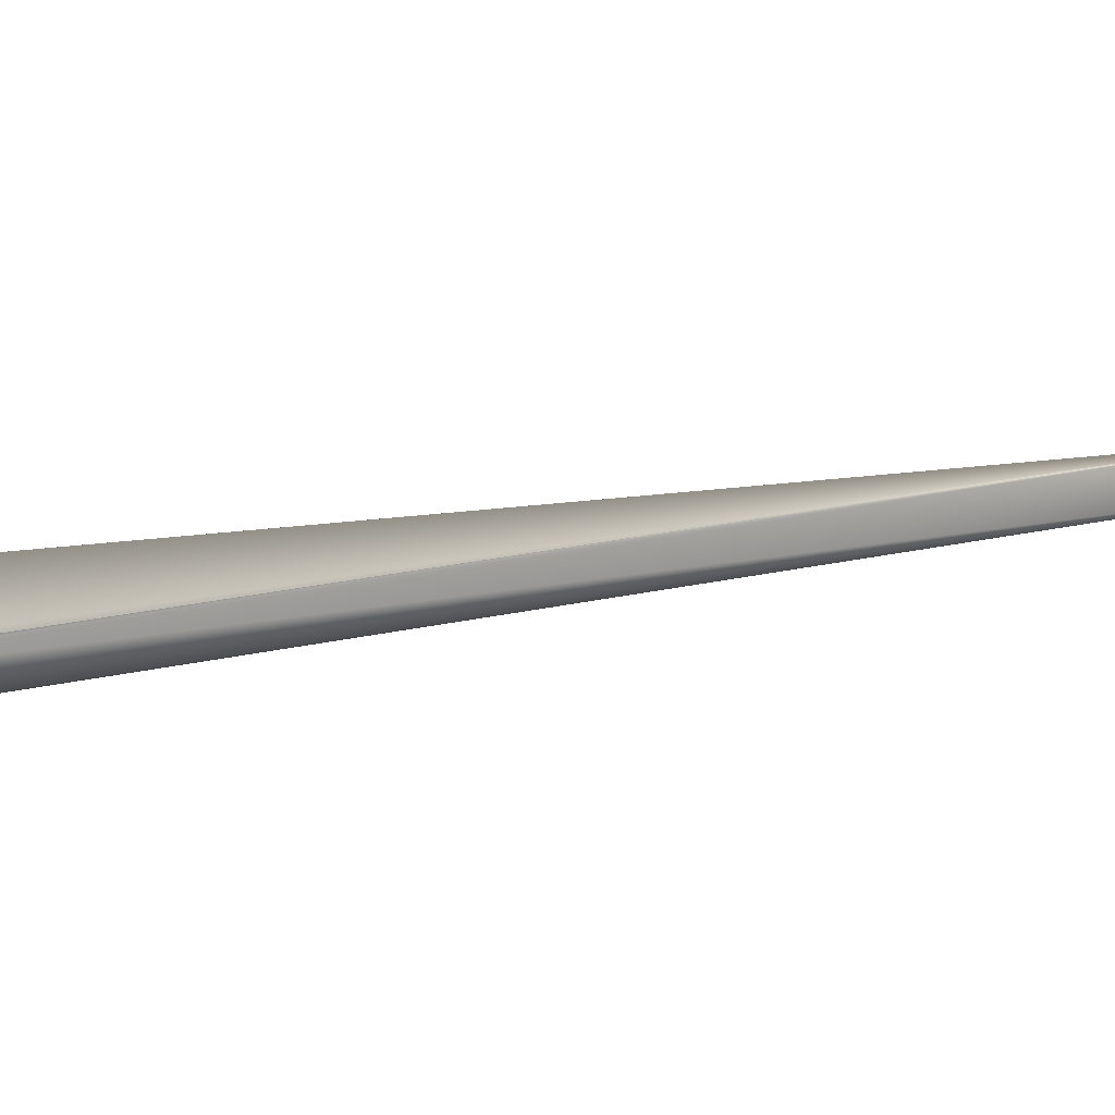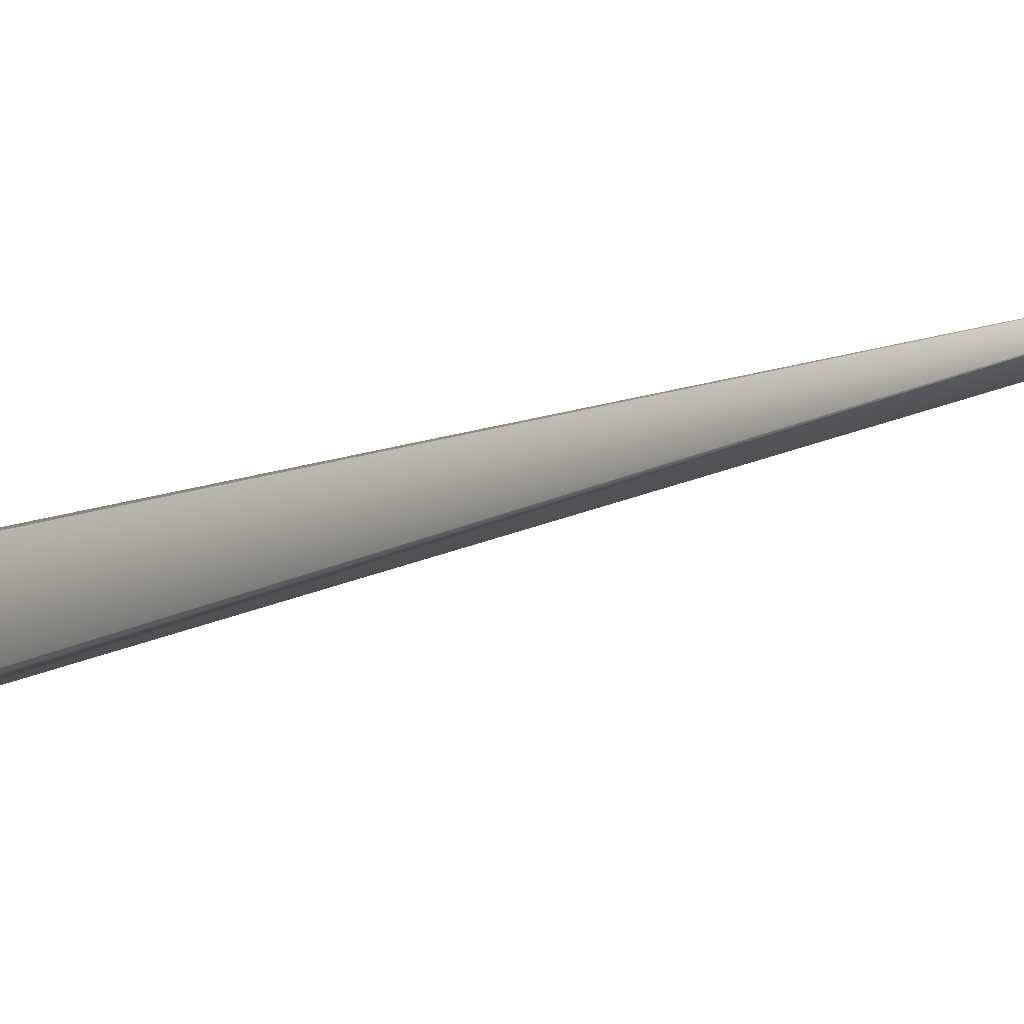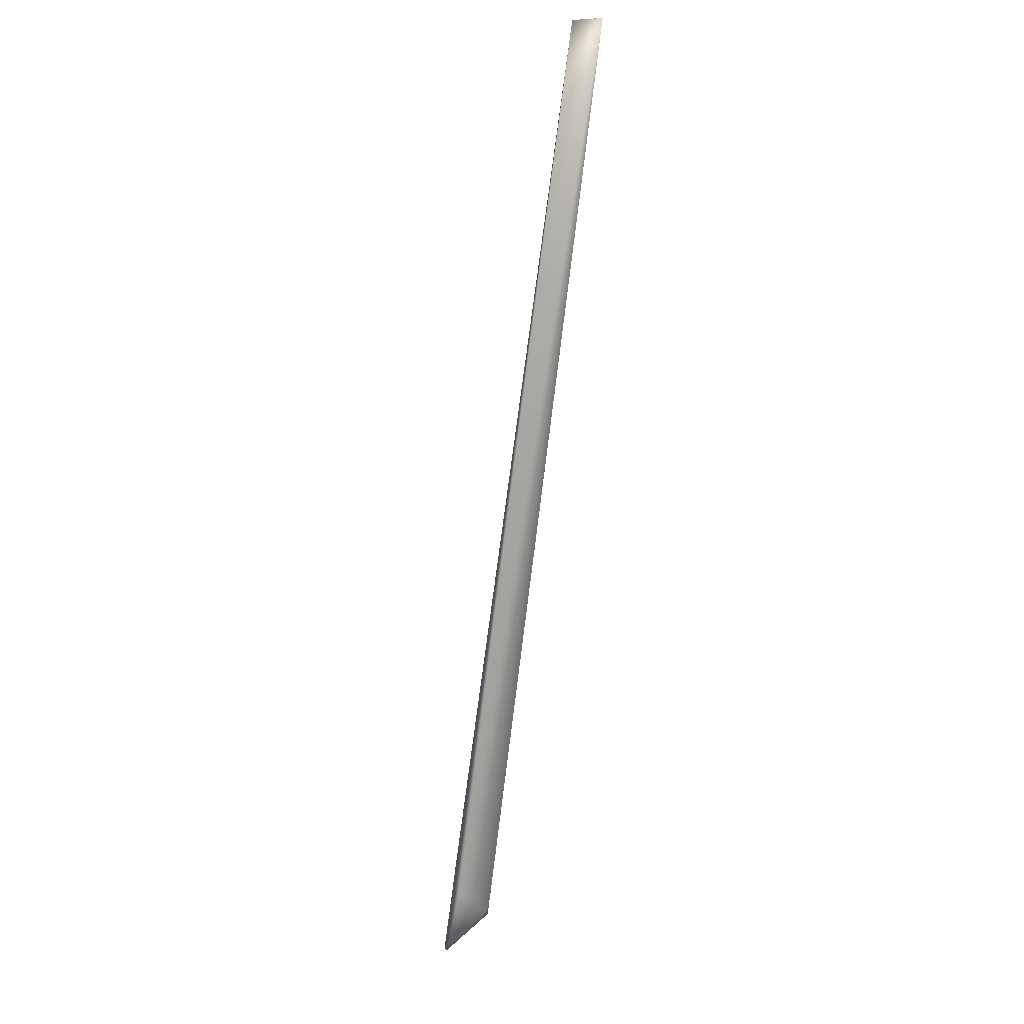
<metadata>
{"format":"obj","ext":"obj","renderer":"f3d","projection":"perspective","resolution":1024,"background":"white","views":[{"elev":-24.2,"azim":-91.4,"up":"+Y"},{"elev":38.0,"azim":-68.7,"up":"+Y"},{"elev":46.0,"azim":-35.6,"up":"+Z"}]}
</metadata>
<code>
v 0.4071 0.3434 0.95
v 0.02918 0.09305 -0.03686
v 0.4069 0.3438 0.9498
v 0.4066 0.3442 0.9497
v 0.4064 0.3446 0.9496
v 0.4062 0.345 0.9494
v 0.4059 0.3454 0.9493
v 0.4057 0.3458 0.9491
v 0.4054 0.3462 0.949
v 0.4052 0.3466 0.9488
v 0.405 0.347 0.9487
v 0.4047 0.3474 0.9486
v 0.4045 0.3478 0.9484
v 0.4043 0.3482 0.9483
v 0.404 0.3486 0.9481
v 0.4038 0.349 0.948
v 0.4035 0.3494 0.9478
v 0.4033 0.3498 0.9477
v 0.403 0.3502 0.9476
v 0.4028 0.3506 0.9474
v 0.4026 0.351 0.9473
v 0.4023 0.3514 0.9471
v 0.4021 0.3518 0.947
v 0.4018 0.3522 0.9469
v 0.4016 0.3526 0.9467
v 0.4013 0.353 0.9466
v 0.4011 0.3534 0.9464
v 0.4008 0.3538 0.9463
v 0.4006 0.3542 0.9462
v 0.4004 0.3546 0.946
v 0.4001 0.355 0.9459
v 0.3999 0.3554 0.9457
v 0.3996 0.3558 0.9456
v 0.3994 0.3562 0.9454
v 0.3991 0.3566 0.9453
v 0.3989 0.357 0.9452
v 0.3986 0.3574 0.945
v 0.3984 0.3578 0.9449
v 0.3981 0.3582 0.9447
v 0.3979 0.3586 0.9446
v 0.3976 0.3589 0.9445
v 0.3974 0.3593 0.9443
v 0.3971 0.3597 0.9442
v 0.3969 0.3601 0.944
v 0.3966 0.3605 0.9439
v 0.3963 0.3609 0.9438
v 0.3961 0.3613 0.9436
v 0.3958 0.3617 0.9435
v 0.3956 0.3621 0.9434
v 0.3953 0.3624 0.9432
v 0.3951 0.3628 0.9431
v 0.3948 0.3632 0.9429
v 0.3945 0.3636 0.9428
v 0.3943 0.364 0.9427
v 0.3941 0.3643 0.9425
v 0.3938 0.3647 0.9424
v 0.3936 0.365 0.9423
v 0.3933 0.3653 0.9422
v 0.3931 0.3657 0.942
v 0.3929 0.366 0.9419
v 0.3927 0.3663 0.9418
v 0.3925 0.3666 0.9417
v 0.3923 0.3669 0.9416
v 0.3921 0.3672 0.9415
v 0.3919 0.3675 0.9414
v 0.3917 0.3678 0.9413
v 0.3915 0.368 0.9412
v 0.3913 0.3683 0.9411
v 0.3911 0.3685 0.941
v 0.391 0.3688 0.9409
v 0.3908 0.369 0.9408
v 0.3906 0.3692 0.9408
v 0.3905 0.3694 0.9407
v 0.3903 0.3696 0.9406
v 0.3902 0.3699 0.9405
v 0.39 0.37 0.9405
v 0.3899 0.3702 0.9404
v 0.3898 0.3704 0.9403
v 0.3897 0.3706 0.9403
v 0.3895 0.3708 0.9402
v 0.3894 0.3709 0.9401
v 0.3893 0.3711 0.9401
v 0.3892 0.3712 0.94
v 0.3891 0.3713 0.94
v 0.389 0.3715 0.9399
v 0.3889 0.3716 0.9399
v 0.3889 0.3717 0.9399
v 0.3888 0.3718 0.9398
v 0.3887 0.3719 0.9398
v 0.3886 0.372 0.9397
v 0.3886 0.3721 0.9397
v 0.3885 0.3721 0.9397
v 0.3885 0.3722 0.9397
v 0.3883 0.3725 0.9396
v -0.02422 0.02047 0.04115
v 0.00474 0.00167 -0.01322
v 0.00586 0.000671 0.006563
v 2.6e-05 -0.001964 0
v -0.05951 0.004558 -0.03561
v 0.02905 0.09309 -0.03685
v -0.05987 0.001589 -0.03524
v -0.05988 0.001518 -0.03524
v -0.05988 0.001446 -0.03523
v -0.05989 0.001375 -0.03522
v -0.05989 0.001303 -0.03521
v -0.0599 0.001232 -0.0352
v -0.0599 0.00116 -0.03519
v -0.05991 0.001089 -0.03518
v -0.05992 0.001017 -0.03517
v -0.05992 0.000946 -0.03516
v -0.05992 0.000876 -0.03515
v -0.05993 0.000808 -0.03515
v -0.05993 0.000741 -0.03514
v -0.05994 0.000676 -0.03513
v -0.05994 0.000611 -0.03512
v -0.05994 0.000549 -0.03511
v -0.05995 0.000488 -0.0351
v -0.05995 0.000428 -0.0351
v -0.05996 0.00037 -0.03509
v -0.05996 0.000313 -0.03508
v -0.05996 0.000258 -0.03507
v -0.05996 0.000204 -0.03506
v -0.05997 0.000152 -0.03506
v -0.05997 0.000101 -0.03505
v -0.05997 5.1e-05 -0.03504
v -0.05997 3e-06 -0.03504
v -0.05998 -4.4e-05 -0.03503
v -0.05998 -8.9e-05 -0.03503
v -0.05998 -0.000133 -0.03502
v -0.05998 -0.000175 -0.03501
v -0.05998 -0.000216 -0.03501
v -0.05998 -0.000256 -0.035
v -0.05998 -0.000294 -0.035
v -0.05999 -0.000331 -0.03499
v -0.05999 -0.000366 -0.03499
v -0.05999 -0.0004 -0.03498
v -0.05999 -0.000432 -0.03498
v -0.05999 -0.000463 -0.03497
v -0.05999 -0.000493 -0.03497
v -0.05999 -0.000521 -0.03497
v -0.05999 -0.000548 -0.03496
v -0.05999 -0.000573 -0.03496
v -0.05999 -0.000597 -0.03496
v -0.05999 -0.000619 -0.03495
v -0.05999 -0.00064 -0.03495
v -0.06 -0.00066 -0.03495
v -0.06 -0.000678 -0.03494
v -0.06 -0.000695 -0.03494
v -0.06 -0.000711 -0.03494
v -0.06 -0.000725 -0.03494
v -0.06 -0.000737 -0.03494
v 0.3884 0.3723 0.9396
v -0.06 -0.000749 -0.03494
v 0.3884 0.3723 0.9396
v -0.06 -0.000759 -0.03493
v 0.3884 0.3724 0.9396
v -0.06 -0.000767 -0.03493
v 0.3883 0.3724 0.9396
v -0.06 -0.000774 -0.03493
v 0.3883 0.3724 0.9396
v -0.06 -0.00078 -0.03493
v -0.06 -0.000784 -0.03493
v -0.06 -0.000788 -0.03493
v -0.05952 0.004485 -0.0356
v 0.02893 0.09313 -0.03684
v -0.05953 0.004412 -0.03559
v 0.0288 0.09318 -0.03683
v -0.05954 0.004339 -0.03558
v 0.02867 0.09322 -0.03683
v -0.05955 0.004266 -0.03557
v 0.02855 0.09326 -0.03682
v -0.05956 0.004193 -0.03556
v 0.02842 0.0933 -0.03681
v -0.05957 0.00412 -0.03556
v 0.02829 0.09334 -0.0368
v -0.05958 0.004047 -0.03555
v 0.02817 0.09339 -0.03679
v -0.0596 0.003974 -0.03554
v 0.02804 0.09343 -0.03678
v -0.0596 0.003901 -0.03553
v 0.02791 0.09347 -0.03678
v -0.05962 0.003829 -0.03552
v 0.02779 0.09351 -0.03677
v -0.05962 0.003756 -0.03551
v 0.02766 0.09355 -0.03676
v -0.05963 0.003683 -0.0355
v 0.02753 0.09359 -0.03675
v -0.05964 0.00361 -0.03549
v 0.02741 0.09363 -0.03674
v -0.05965 0.003538 -0.03548
v 0.02728 0.09367 -0.03673
v -0.05966 0.003465 -0.03548
v 0.02715 0.09371 -0.03672
v -0.05967 0.003393 -0.03547
v 0.02703 0.09375 -0.03671
v -0.05968 0.00332 -0.03546
v 0.0269 0.09379 -0.0367
v -0.05969 0.003248 -0.03545
v 0.02677 0.09383 -0.03669
v -0.0597 0.003175 -0.03544
v 0.02665 0.09387 -0.03668
v -0.05971 0.003103 -0.03543
v 0.02652 0.09391 -0.03667
v -0.05972 0.00303 -0.03542
v 0.02639 0.09395 -0.03666
v -0.05973 0.002958 -0.03541
v 0.02627 0.09399 -0.03665
v -0.05974 0.002886 -0.0354
v 0.02614 0.09403 -0.03664
v -0.05974 0.002813 -0.0354
v 0.02601 0.09407 -0.03663
v -0.05975 0.002741 -0.03539
v 0.02588 0.09411 -0.03662
v -0.05976 0.002669 -0.03538
v 0.02576 0.09415 -0.03661
v -0.05977 0.002597 -0.03537
v 0.02563 0.09419 -0.0366
v -0.05978 0.002524 -0.03536
v 0.0255 0.09422 -0.03659
v -0.05978 0.002452 -0.03535
v 0.02538 0.09426 -0.03658
v -0.05979 0.00238 -0.03534
v 0.02525 0.0943 -0.03657
v -0.0598 0.002308 -0.03533
v 0.02512 0.09434 -0.03656
v -0.05981 0.002236 -0.03533
v 0.02499 0.09437 -0.03655
v -0.05982 0.002164 -0.03532
v 0.02487 0.09441 -0.03654
v -0.05982 0.002092 -0.03531
v 0.02474 0.09445 -0.03653
v -0.05983 0.00202 -0.0353
v 0.02461 0.09448 -0.03652
v -0.05984 0.001948 -0.03529
v 0.02448 0.09452 -0.03651
v -0.05984 0.001877 -0.03528
v 0.02436 0.09456 -0.03649
v -0.05985 0.001805 -0.03527
v 0.02423 0.09459 -0.03648
v -0.05986 0.001733 -0.03526
v 0.0241 0.09463 -0.03647
v -0.05986 0.001661 -0.03525
v 0.02397 0.09466 -0.03646
v 0.02385 0.0947 -0.03645
v 0.02372 0.09474 -0.03644
v 0.02359 0.09477 -0.03642
v 0.02346 0.09481 -0.03641
v 0.02334 0.09484 -0.0364
v 0.02321 0.09488 -0.03639
v 0.02308 0.09491 -0.03638
v 0.02295 0.09494 -0.03637
v 0.02283 0.09498 -0.03635
v 0.0227 0.09501 -0.03634
v 0.02258 0.09504 -0.03633
v 0.02246 0.09507 -0.03632
v 0.02234 0.0951 -0.0363
v 0.02223 0.09513 -0.03629
v 0.02211 0.09516 -0.03628
v 0.022 0.09519 -0.03627
v 0.0219 0.09521 -0.03626
v 0.02179 0.09524 -0.03625
v 0.02169 0.09527 -0.03624
v 0.02159 0.09529 -0.03623
v 0.02149 0.09531 -0.03622
v 0.0214 0.09534 -0.03621
v 0.02131 0.09536 -0.0362
v 0.02122 0.09538 -0.03619
v 0.02113 0.0954 -0.03618
v 0.02104 0.09542 -0.03617
v 0.02096 0.09544 -0.03616
v 0.02088 0.09546 -0.03615
v 0.02081 0.09548 -0.03614
v 0.02073 0.09549 -0.03613
v 0.02066 0.09551 -0.03613
v 0.02059 0.09553 -0.03612
v 0.02052 0.09554 -0.03611
v 0.02046 0.09556 -0.0361
v 0.0204 0.09557 -0.0361
v 0.02034 0.09558 -0.03609
v 0.02028 0.0956 -0.03608
v 0.02023 0.09561 -0.03608
v 0.02018 0.09562 -0.03607
v 0.02013 0.09563 -0.03607
v 0.02008 0.09564 -0.03606
v 0.02004 0.09565 -0.03606
v 0.02 0.09566 -0.03605
v 0.01996 0.09567 -0.03605
v 0.01992 0.09568 -0.03604
v 0.01989 0.09569 -0.03604
v 0.01986 0.09569 -0.03603
v 0.01983 0.0957 -0.03603
v 0.01981 0.0957 -0.03603
v 0.01978 0.09571 -0.03603
v 0.01976 0.09571 -0.03602
v 0.01974 0.09572 -0.03602
v 0.01973 0.09572 -0.03602
v 0.01972 0.09572 -0.03602
v 0.01971 0.09573 -0.03602
v 0.0197 0.09573 -0.03602
v 0.01969 0.09573 -0.03602
f 1 2 3
f 1 3 4
f 1 4 5
f 1 5 6
f 1 6 7
f 1 7 8
f 1 8 9
f 1 9 10
f 1 10 11
f 1 11 12
f 1 12 13
f 1 13 14
f 1 14 15
f 1 15 16
f 1 16 17
f 1 17 18
f 1 18 19
f 1 19 20
f 1 20 21
f 1 21 22
f 1 22 23
f 1 23 24
f 1 24 25
f 1 25 26
f 1 26 27
f 1 27 28
f 1 28 29
f 1 29 30
f 1 30 31
f 1 31 32
f 1 32 33
f 1 33 34
f 1 34 35
f 1 35 36
f 1 36 37
f 1 37 38
f 1 38 39
f 1 39 40
f 1 40 41
f 1 41 42
f 1 42 43
f 1 43 44
f 1 44 45
f 1 45 46
f 1 46 47
f 1 47 48
f 1 48 49
f 1 49 50
f 1 50 51
f 1 51 52
f 1 52 53
f 1 53 54
f 1 54 55
f 1 55 56
f 1 56 57
f 1 57 58
f 1 58 59
f 1 59 60
f 1 60 61
f 1 61 62
f 1 62 63
f 1 63 64
f 1 64 65
f 1 65 66
f 1 66 67
f 1 67 68
f 1 68 69
f 1 69 70
f 1 70 71
f 1 71 72
f 1 72 73
f 1 73 74
f 1 74 75
f 1 75 76
f 1 76 77
f 1 77 78
f 1 78 79
f 1 79 80
f 1 80 81
f 1 81 82
f 1 82 83
f 1 83 84
f 1 84 85
f 1 85 86
f 1 86 87
f 1 87 88
f 1 88 89
f 1 89 90
f 1 90 91
f 1 91 92
f 1 92 93
f 1 93 94
f 1 94 95
f 1 96 2
f 1 97 96
f 1 95 98
f 1 98 97
f 2 99 100
f 2 100 94
f 2 4 3
f 2 5 4
f 2 6 5
f 2 7 6
f 2 8 7
f 2 9 8
f 2 10 9
f 2 11 10
f 2 12 11
f 2 13 12
f 2 14 13
f 2 15 14
f 2 16 15
f 2 17 16
f 2 18 17
f 2 19 18
f 2 20 19
f 2 21 20
f 2 22 21
f 2 23 22
f 2 24 23
f 2 25 24
f 2 26 25
f 2 27 26
f 2 28 27
f 2 29 28
f 2 30 29
f 2 31 30
f 2 32 31
f 2 33 32
f 2 34 33
f 2 35 34
f 2 36 35
f 2 37 36
f 2 38 37
f 2 39 38
f 2 40 39
f 2 41 40
f 2 42 41
f 2 43 42
f 2 101 99
f 2 44 43
f 2 102 101
f 2 45 44
f 2 103 102
f 2 46 45
f 2 104 103
f 2 47 46
f 2 105 104
f 2 48 47
f 2 106 105
f 2 49 48
f 2 107 106
f 2 50 49
f 2 108 107
f 2 51 50
f 2 109 108
f 2 52 51
f 2 110 109
f 2 53 52
f 2 111 110
f 2 54 53
f 2 112 111
f 2 55 54
f 2 113 112
f 2 56 55
f 2 114 113
f 2 57 56
f 2 115 114
f 2 58 57
f 2 116 115
f 2 59 58
f 2 117 116
f 2 60 59
f 2 118 117
f 2 61 60
f 2 119 118
f 2 62 61
f 2 120 119
f 2 63 62
f 2 121 120
f 2 64 63
f 2 122 121
f 2 65 64
f 2 123 122
f 2 66 65
f 2 124 123
f 2 67 66
f 2 125 124
f 2 68 67
f 2 126 125
f 2 69 68
f 2 127 126
f 2 70 69
f 2 128 127
f 2 71 70
f 2 129 128
f 2 72 71
f 2 130 129
f 2 73 72
f 2 131 130
f 2 74 73
f 2 132 131
f 2 75 74
f 2 133 132
f 2 76 75
f 2 134 133
f 2 77 76
f 2 135 134
f 2 78 77
f 2 136 135
f 2 79 78
f 2 137 136
f 2 80 79
f 2 138 137
f 2 81 80
f 2 139 138
f 2 82 81
f 2 140 139
f 2 83 82
f 2 141 140
f 2 84 83
f 2 142 141
f 2 85 84
f 2 143 142
f 2 86 85
f 2 144 143
f 2 87 86
f 2 145 144
f 2 88 87
f 2 146 145
f 2 89 88
f 2 147 146
f 2 90 89
f 2 148 147
f 2 91 90
f 2 149 148
f 2 92 91
f 2 150 149
f 2 93 92
f 2 151 150
f 2 152 93
f 2 153 151
f 2 154 152
f 2 155 153
f 2 156 154
f 2 157 155
f 2 158 156
f 2 159 157
f 2 160 158
f 2 161 159
f 2 162 161
f 2 94 160
f 2 96 163
f 2 163 162
f 99 164 94
f 99 165 100
f 99 166 164
f 99 167 165
f 99 168 166
f 99 169 167
f 99 170 168
f 99 171 169
f 99 172 170
f 99 173 171
f 99 174 172
f 99 175 173
f 99 176 174
f 99 177 175
f 99 178 176
f 99 179 177
f 99 180 178
f 99 181 179
f 99 182 180
f 99 183 181
f 99 184 182
f 99 185 183
f 99 186 184
f 99 187 185
f 99 188 186
f 99 189 187
f 99 190 188
f 99 191 189
f 99 192 190
f 99 193 191
f 99 194 192
f 99 195 193
f 99 196 194
f 99 197 195
f 99 198 196
f 99 199 197
f 99 200 198
f 99 201 199
f 99 202 200
f 99 203 201
f 99 204 202
f 99 205 203
f 99 206 204
f 99 207 205
f 99 208 206
f 99 209 207
f 99 210 208
f 99 211 209
f 99 212 210
f 99 213 211
f 99 214 212
f 99 215 213
f 99 216 214
f 99 217 215
f 99 218 216
f 99 219 217
f 99 220 218
f 99 221 219
f 99 222 220
f 99 223 221
f 99 224 222
f 99 225 223
f 99 226 224
f 99 227 225
f 99 228 226
f 99 229 227
f 99 230 228
f 99 231 229
f 99 232 230
f 99 233 231
f 99 234 232
f 99 235 233
f 99 236 234
f 99 237 235
f 99 238 236
f 99 239 237
f 99 240 238
f 99 241 239
f 99 242 240
f 99 243 241
f 99 101 242
f 99 244 243
f 99 245 244
f 99 246 245
f 99 247 246
f 99 248 247
f 99 249 248
f 99 250 249
f 99 251 250
f 99 252 251
f 99 253 252
f 99 254 253
f 99 255 254
f 99 256 255
f 99 257 256
f 99 258 257
f 99 259 258
f 99 260 259
f 99 261 260
f 99 262 261
f 99 263 262
f 99 264 263
f 99 265 264
f 99 266 265
f 99 267 266
f 99 268 267
f 99 269 268
f 99 270 269
f 99 271 270
f 99 272 271
f 99 273 272
f 99 274 273
f 99 275 274
f 99 276 275
f 99 277 276
f 99 278 277
f 99 279 278
f 99 280 279
f 99 281 280
f 99 282 281
f 99 283 282
f 99 284 283
f 99 285 284
f 99 286 285
f 99 287 286
f 99 288 287
f 99 289 288
f 99 290 289
f 99 291 290
f 99 292 291
f 99 293 292
f 99 294 293
f 99 295 294
f 99 296 295
f 99 297 296
f 99 298 297
f 99 299 298
f 99 94 300
f 99 300 299
f 100 165 94
f 164 166 94
f 165 167 94
f 166 168 94
f 167 169 94
f 168 170 94
f 169 171 94
f 170 172 94
f 171 173 94
f 172 174 94
f 173 175 94
f 174 176 94
f 175 177 94
f 176 178 94
f 177 179 94
f 178 180 94
f 179 181 94
f 180 182 94
f 181 183 94
f 182 184 94
f 183 185 94
f 184 186 94
f 185 187 94
f 186 188 94
f 187 189 94
f 188 190 94
f 189 191 94
f 190 192 94
f 191 193 94
f 192 194 94
f 193 195 94
f 194 196 94
f 195 197 94
f 196 198 94
f 197 199 94
f 198 200 94
f 199 201 94
f 200 202 94
f 201 203 94
f 202 204 94
f 203 205 94
f 204 206 94
f 205 207 94
f 206 208 94
f 207 209 94
f 208 210 94
f 209 211 94
f 210 212 94
f 211 213 94
f 212 214 94
f 213 215 94
f 214 216 94
f 215 217 94
f 216 218 94
f 217 219 94
f 218 220 94
f 219 221 94
f 220 222 94
f 221 223 94
f 222 224 94
f 223 225 94
f 224 226 94
f 225 227 94
f 226 228 94
f 227 229 94
f 228 230 94
f 229 231 94
f 230 232 94
f 231 233 94
f 232 234 94
f 233 235 94
f 234 236 94
f 235 237 94
f 236 238 94
f 237 239 94
f 238 240 94
f 239 241 94
f 240 242 94
f 241 243 94
f 242 101 94
f 243 244 94
f 101 102 94
f 244 245 94
f 102 103 94
f 245 246 94
f 103 104 94
f 246 247 94
f 104 105 94
f 247 248 94
f 105 106 94
f 248 249 94
f 106 107 94
f 249 250 94
f 107 108 94
f 250 251 94
f 108 109 94
f 251 252 94
f 109 110 94
f 252 253 94
f 110 111 94
f 253 254 94
f 111 112 94
f 254 255 94
f 112 113 94
f 255 256 94
f 113 114 94
f 256 257 94
f 114 115 94
f 257 258 94
f 115 116 94
f 258 259 94
f 116 117 94
f 259 260 94
f 117 118 94
f 260 261 94
f 118 119 94
f 261 262 94
f 119 120 94
f 262 263 94
f 120 121 94
f 263 264 94
f 121 122 94
f 264 265 94
f 122 123 94
f 265 266 94
f 123 124 94
f 266 267 94
f 124 125 94
f 267 268 94
f 125 126 94
f 268 269 94
f 126 127 94
f 269 270 94
f 127 128 94
f 270 271 94
f 128 129 94
f 271 272 94
f 129 130 94
f 272 273 94
f 130 131 94
f 273 274 94
f 131 132 94
f 274 275 94
f 132 133 94
f 275 276 94
f 133 134 94
f 276 277 94
f 134 135 94
f 277 278 94
f 135 136 94
f 278 279 94
f 136 137 94
f 279 280 94
f 137 138 94
f 280 281 94
f 138 139 94
f 281 282 94
f 139 140 94
f 282 283 94
f 140 141 94
f 283 284 94
f 141 142 94
f 284 285 94
f 142 143 94
f 285 286 94
f 143 144 94
f 286 287 94
f 144 145 94
f 287 288 94
f 145 146 94
f 288 289 94
f 146 147 94
f 289 290 94
f 147 148 94
f 290 291 94
f 148 149 94
f 291 292 94
f 149 150 94
f 292 293 94
f 150 151 94
f 93 152 94
f 293 294 94
f 151 153 94
f 152 154 94
f 294 295 94
f 153 155 94
f 154 156 94
f 295 296 94
f 155 157 94
f 156 158 94
f 296 297 94
f 157 159 94
f 158 160 94
f 297 298 94
f 159 161 94
f 298 299 94
f 161 162 163
f 161 163 94
f 299 300 94
f 94 163 95
f 96 97 98
f 96 98 163
f 163 98 95

</code>
